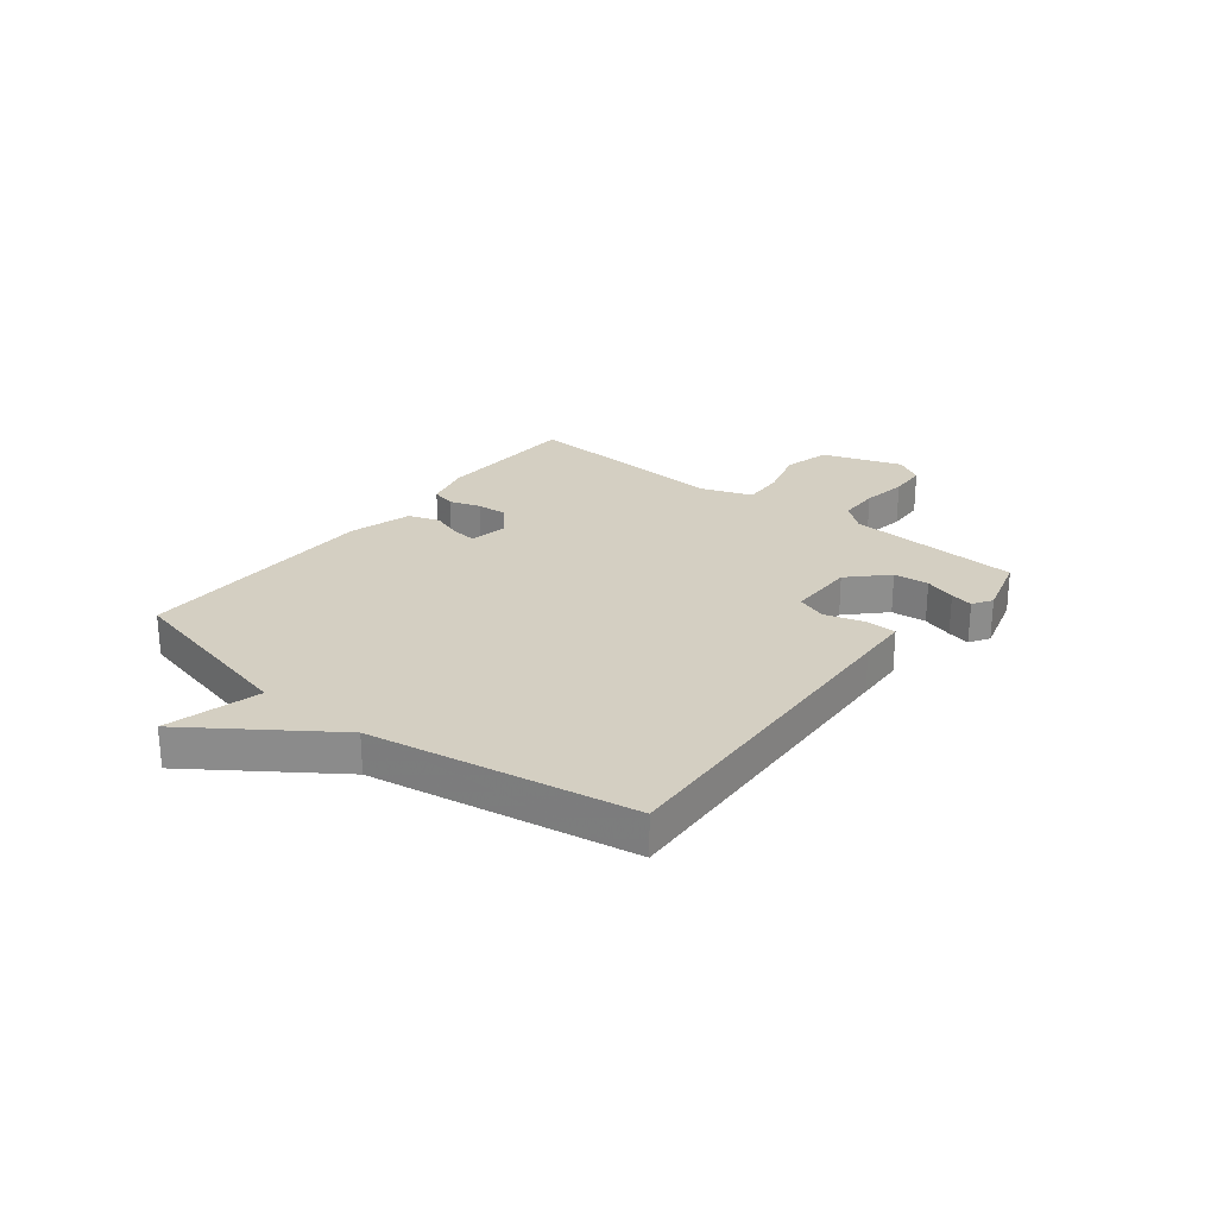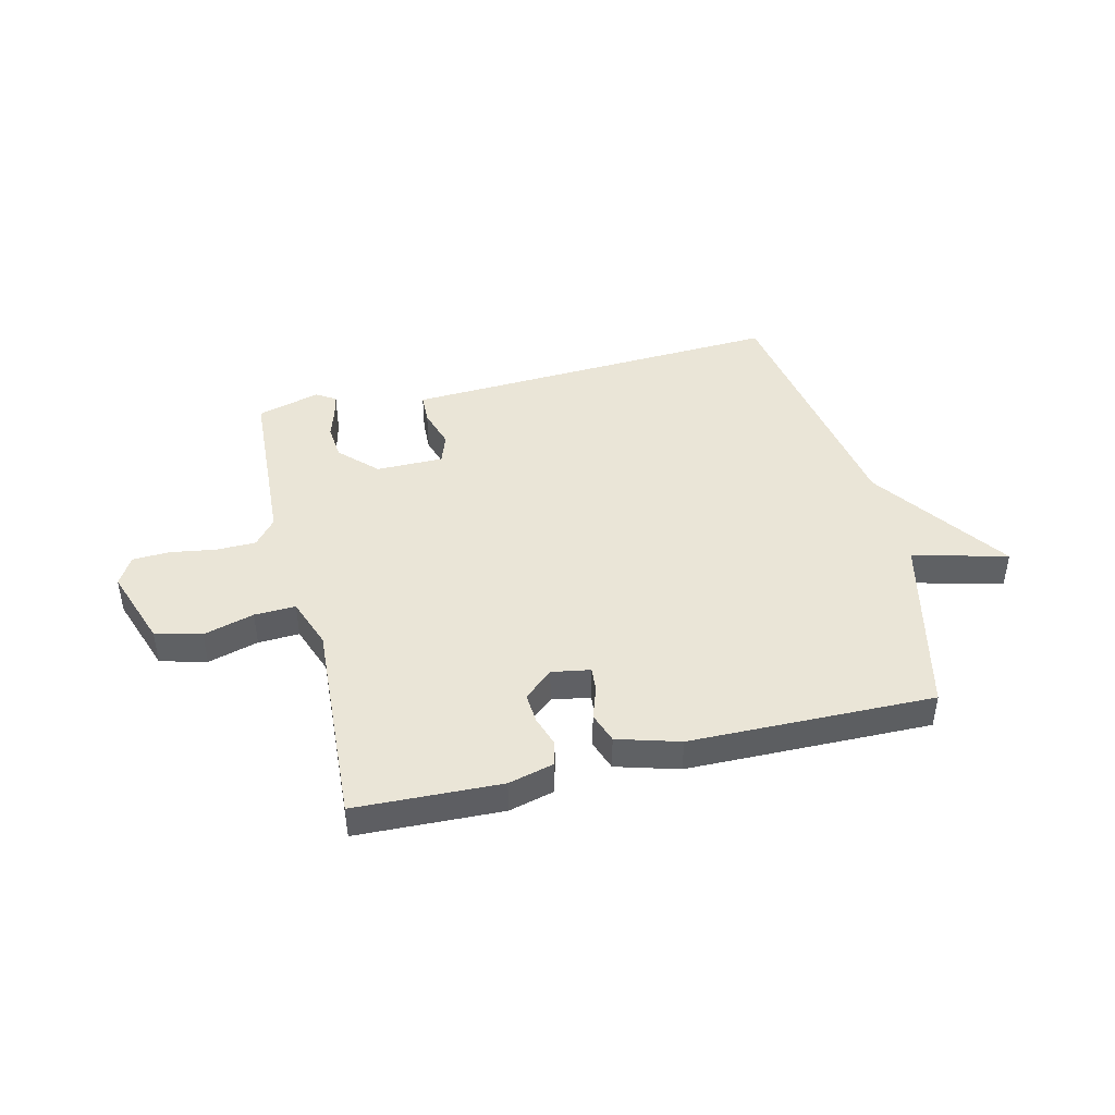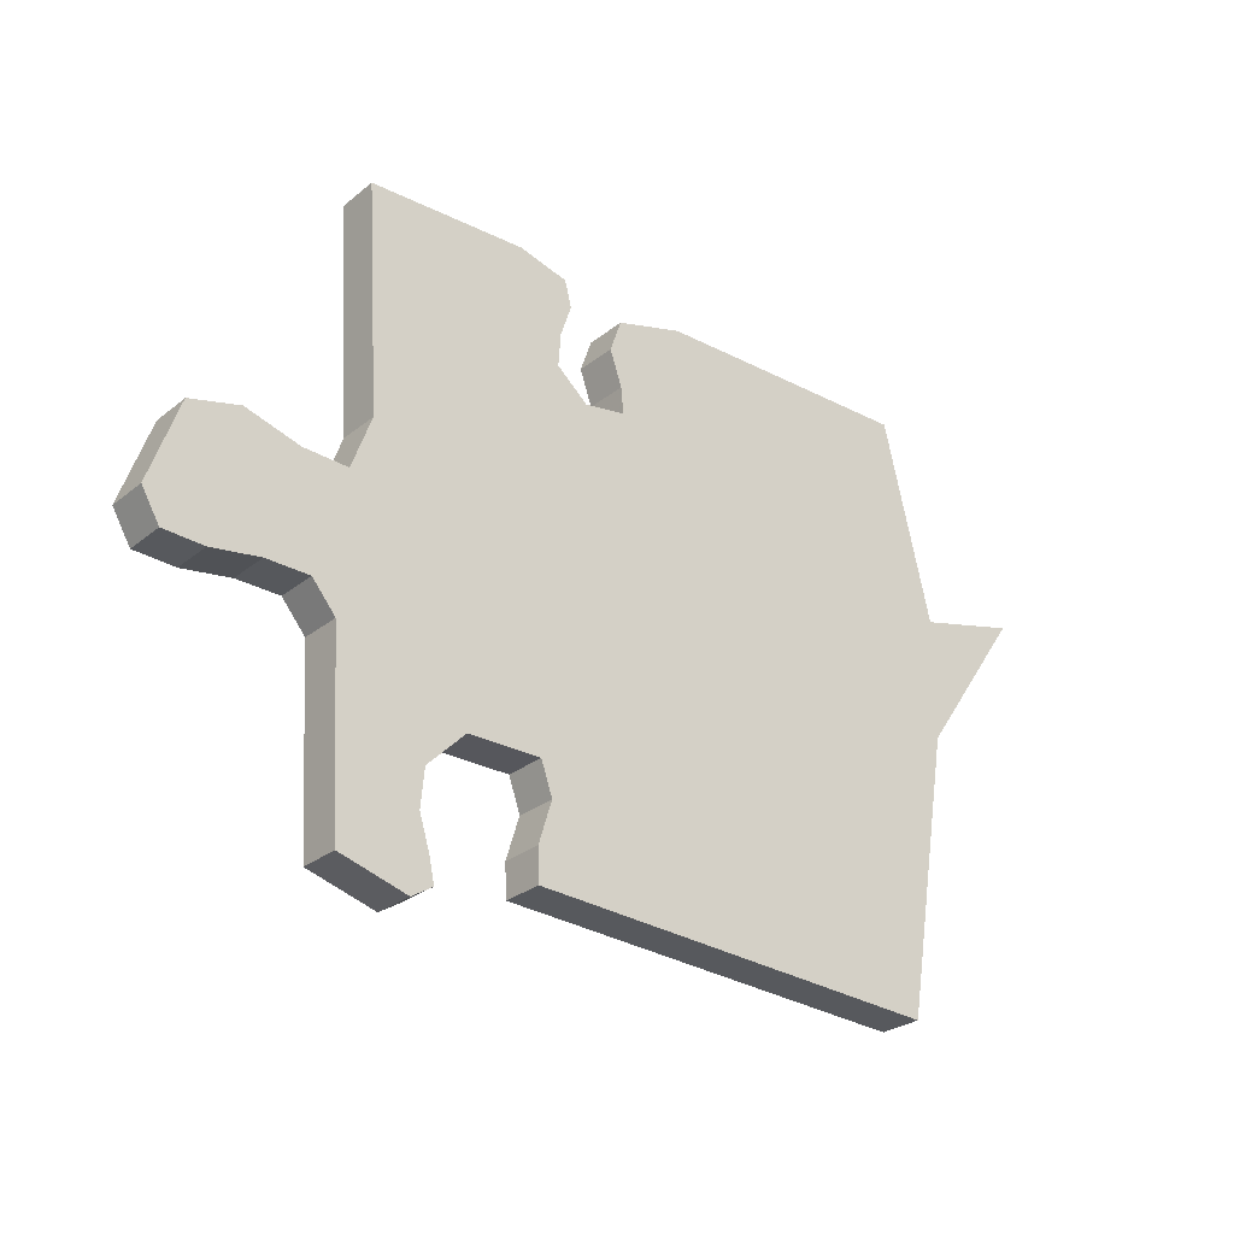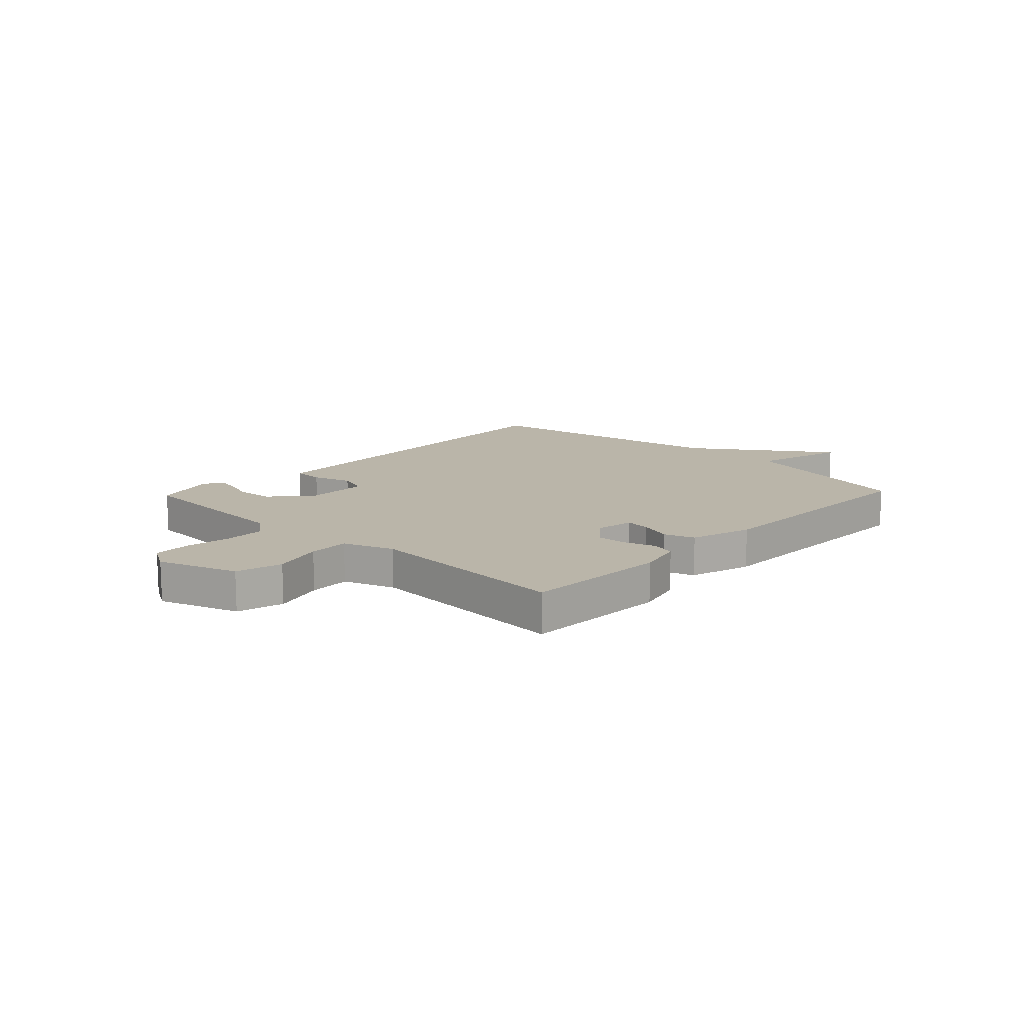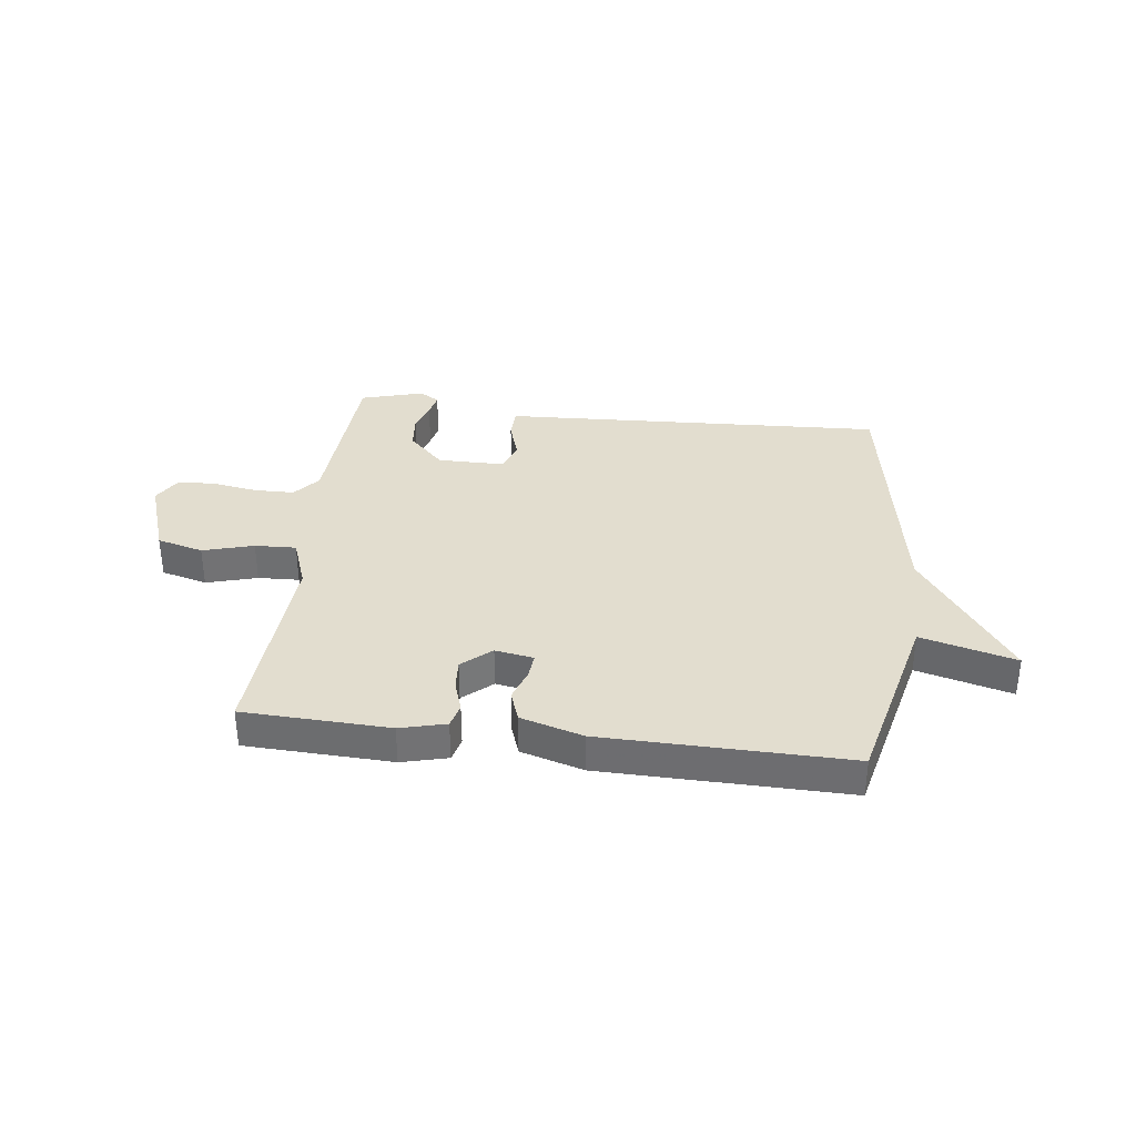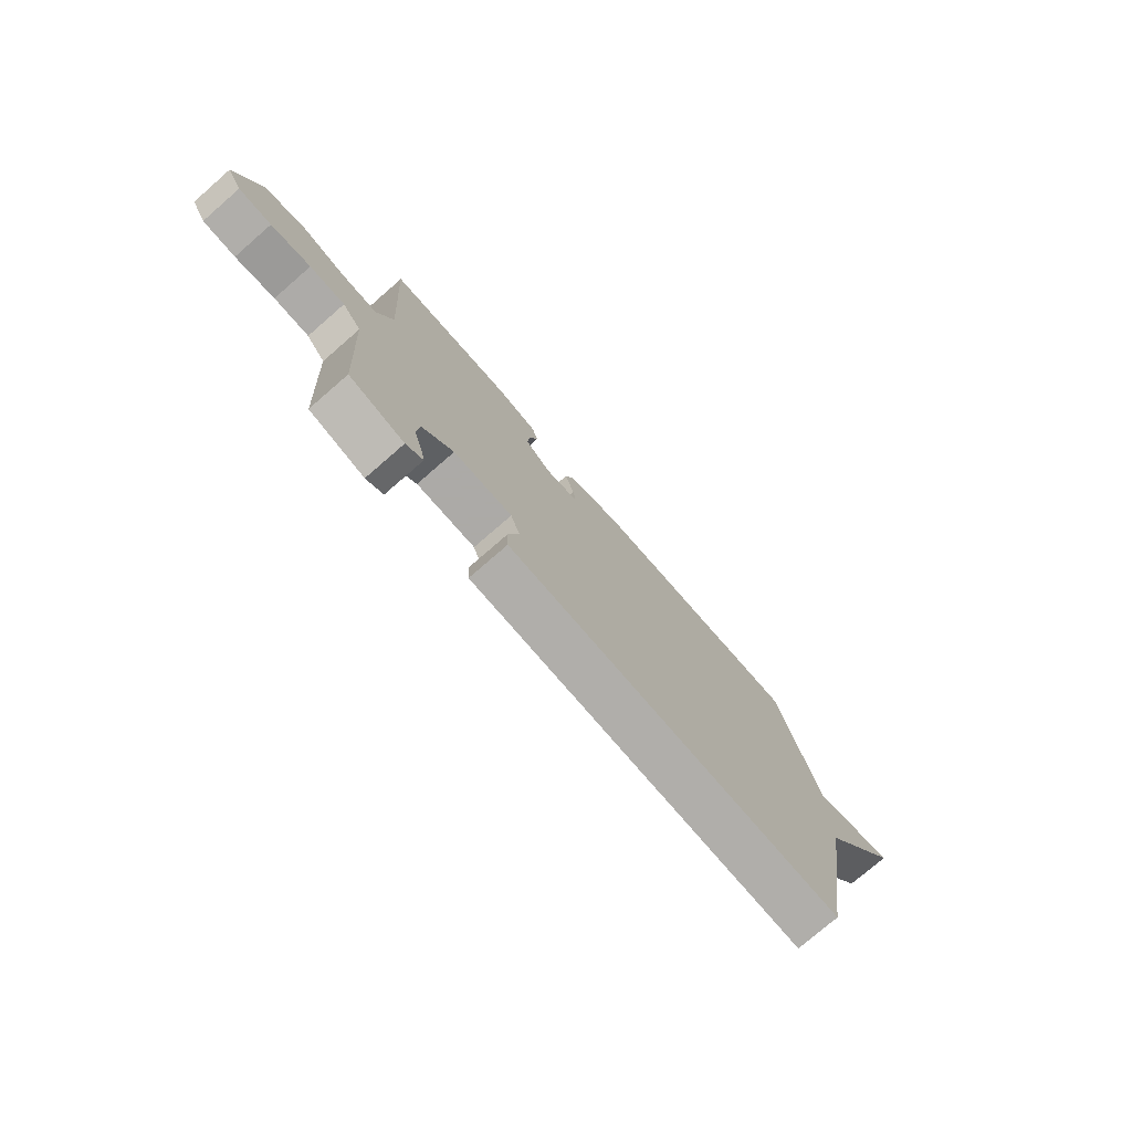
<metadata>
{"format":"obj","ext":"obj","renderer":"f3d","projection":"perspective","resolution":1024,"background":"white","views":[{"elev":25.6,"azim":128.3,"up":"+Y"},{"elev":44.1,"azim":-13.7,"up":"+Y"},{"elev":-27.6,"azim":-39.5,"up":"+Z"},{"elev":13.6,"azim":-46.6,"up":"+Y"},{"elev":34.8,"azim":7.0,"up":"+Y"},{"elev":-76.0,"azim":-49.0,"up":"+Z"}]}
</metadata>
<code>
v -0.5 0.07 -0.5
v -0.518 0.07 -0.189
v -0.557 0.07 -0.142
v -0.629 0.07 -0.141
v -0.71 0.07 -0.154
v -0.777 0.07 -0.151
v -0.807 0.07 -0.1
v -0.758 0.07 0.042
v -0.675 0.07 0.064
v -0.584 0.07 0.038
v -0.51 0.07 0.035
v -0.477 0.07 0.126
v -0.5 0.07 0.5
v -0.238 0.07 0.51
v -0.156 0.07 0.489
v -0.145 0.07 0.446
v -0.163 0.07 0.391
v -0.167 0.07 0.336
v -0.115 0.07 0.291
v -0.046 0.07 0.303
v -0.05 0.07 0.347
v -0.07 0.07 0.405
v -0.051 0.07 0.46
v 0.061 0.07 0.493
v 0.5 0.07 0.5
v 0.579 0.07 0.168
v 0.749 0.07 0.213
v 0.579 0.07 -0.032
v 0.5 0.07 -0.5
v -0.1 0.07 -0.471
v -0.188 0.07 -0.467
v -0.19 0.07 -0.412
v -0.168 0.07 -0.341
v -0.187 0.07 -0.287
v -0.308 0.07 -0.287
v -0.372 0.07 -0.351
v -0.378 0.07 -0.414
v -0.361 0.07 -0.469
v -0.352 0.07 -0.51
v -0.387 0.07 -0.532
v -0.5 0 -0.5
v -0.518 0 -0.189
v -0.557 0 -0.142
v -0.629 0 -0.141
v -0.71 0 -0.154
v -0.777 0 -0.151
v -0.807 0 -0.1
v -0.758 0 0.042
v -0.675 0 0.064
v -0.584 0 0.038
v -0.51 0 0.035
v -0.477 0 0.126
v -0.5 0 0.5
v -0.238 0 0.51
v -0.156 0 0.489
v -0.145 0 0.446
v -0.163 0 0.391
v -0.167 0 0.336
v -0.115 0 0.291
v -0.046 0 0.303
v -0.05 0 0.347
v -0.07 0 0.405
v -0.051 0 0.46
v 0.061 0 0.493
v 0.5 0 0.5
v 0.579 0 0.168
v 0.749 0 0.213
v 0.579 0 -0.032
v 0.5 0 -0.5
v -0.1 0 -0.471
v -0.188 0 -0.467
v -0.19 0 -0.412
v -0.168 0 -0.341
v -0.187 0 -0.287
v -0.308 0 -0.287
v -0.372 0 -0.351
v -0.378 0 -0.414
v -0.361 0 -0.469
v -0.352 0 -0.51
v -0.387 0 -0.532
f 40 1 2
f 39 40 2
f 38 39 2
f 37 38 2
f 36 37 2
f 35 36 2 3
f 34 35 3
f 30 31 32 33
f 30 33 34
f 29 30 34
f 28 29 34
f 28 34 3
f 27 28 3
f 26 27 3
f 24 25 26
f 23 24 26
f 22 23 26
f 21 22 26
f 20 21 26
f 26 3 4
f 20 26 4
f 19 20 4
f 15 16 17
f 14 15 17
f 13 14 17
f 12 13 17
f 11 12 17 18
f 8 9 10
f 7 8 10
f 6 7 10
f 5 6 10
f 4 5 10
f 4 10 11
f 4 11 18 19
f 42 41 80
f 42 80 79
f 42 79 78
f 42 78 77
f 42 77 76
f 43 42 76 75
f 43 75 74
f 73 72 71 70
f 74 73 70
f 74 70 69
f 74 69 68
f 43 74 68
f 43 68 67
f 43 67 66
f 66 65 64
f 66 64 63
f 66 63 62
f 66 62 61
f 66 61 60
f 44 43 66
f 44 66 60
f 44 60 59
f 57 56 55
f 57 55 54
f 57 54 53
f 57 53 52
f 58 57 52 51
f 50 49 48
f 50 48 47
f 50 47 46
f 50 46 45
f 50 45 44
f 51 50 44
f 59 58 51 44
f 1 41 42 2
f 2 42 43 3
f 3 43 44 4
f 4 44 45 5
f 5 45 46 6
f 6 46 47 7
f 7 47 48 8
f 8 48 49 9
f 9 49 50 10
f 10 50 51 11
f 11 51 52 12
f 12 52 53 13
f 13 53 54 14
f 14 54 55 15
f 15 55 56 16
f 16 56 57 17
f 17 57 58 18
f 18 58 59 19
f 19 59 60 20
f 20 60 61 21
f 21 61 62 22
f 22 62 63 23
f 23 63 64 24
f 24 64 65 25
f 25 65 66 26
f 26 66 67 27
f 27 67 68 28
f 28 68 69 29
f 29 69 70 30
f 30 70 71 31
f 31 71 72 32
f 32 72 73 33
f 33 73 74 34
f 34 74 75 35
f 35 75 76 36
f 36 76 77 37
f 37 77 78 38
f 38 78 79 39
f 39 79 80 40
f 40 80 41 1

</code>
